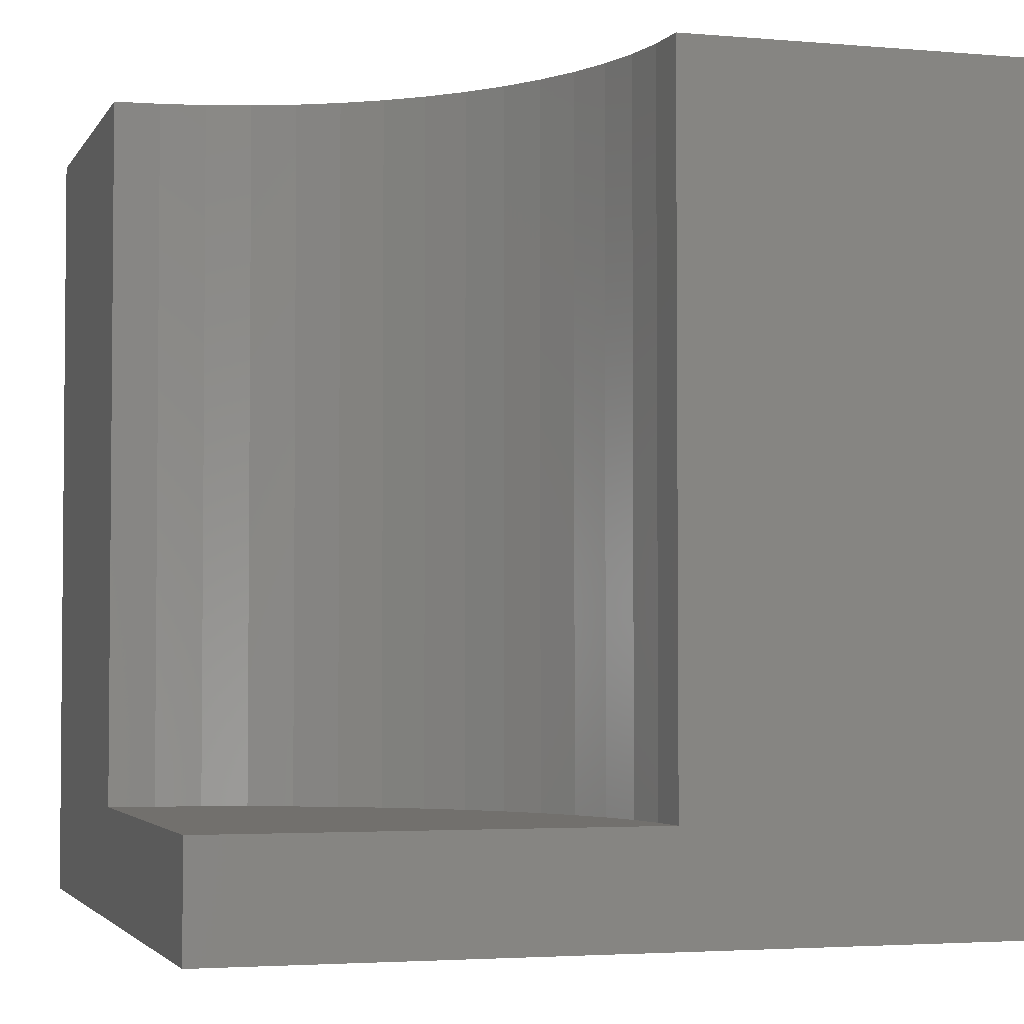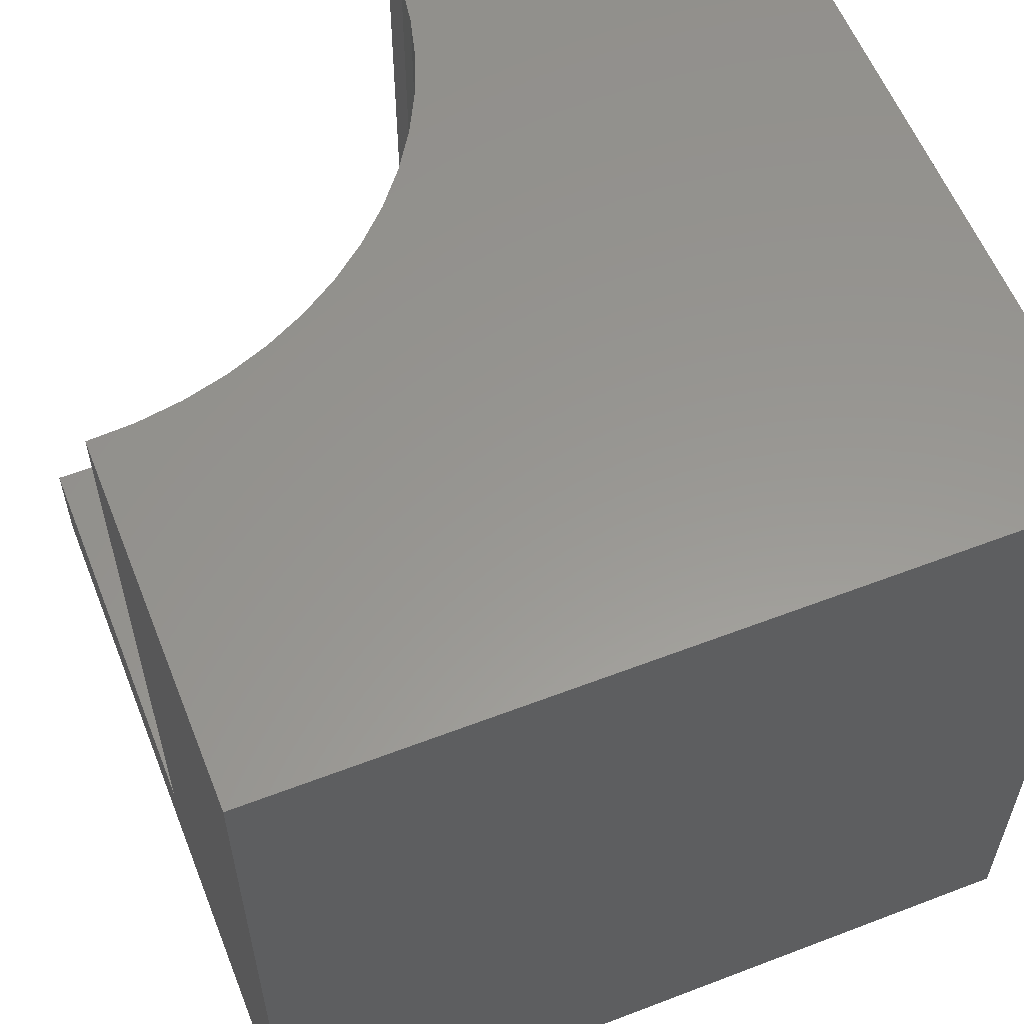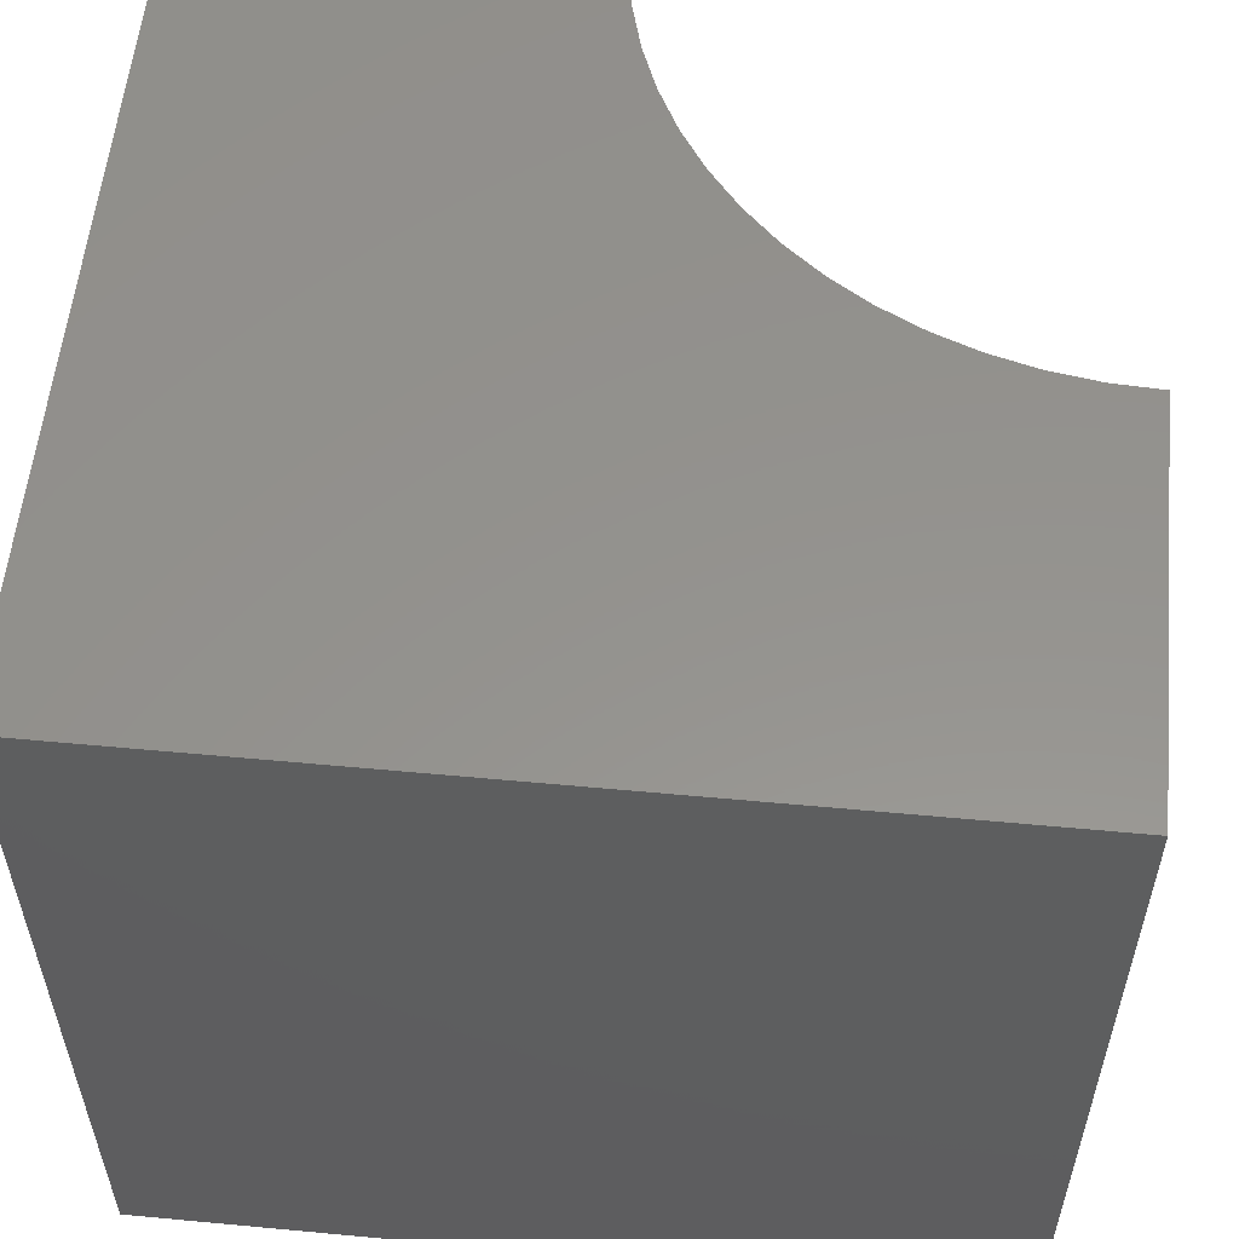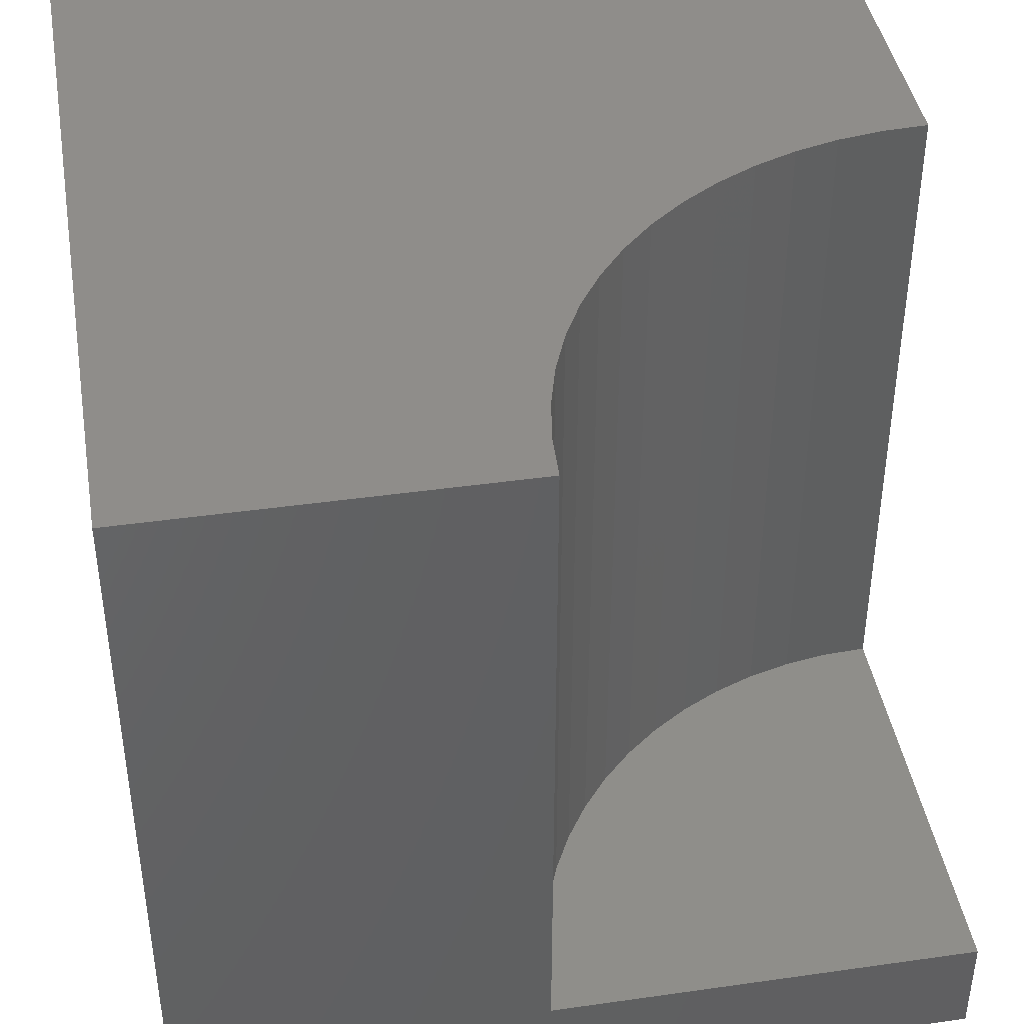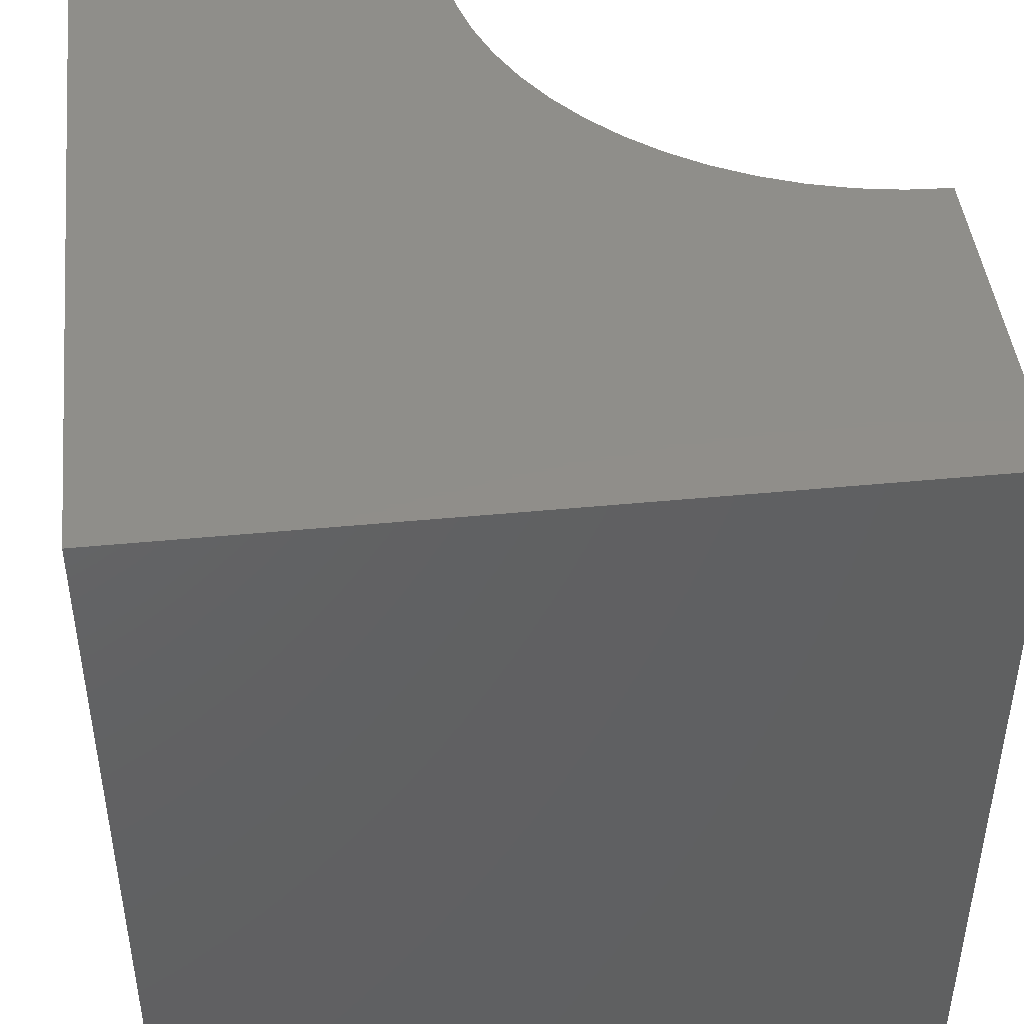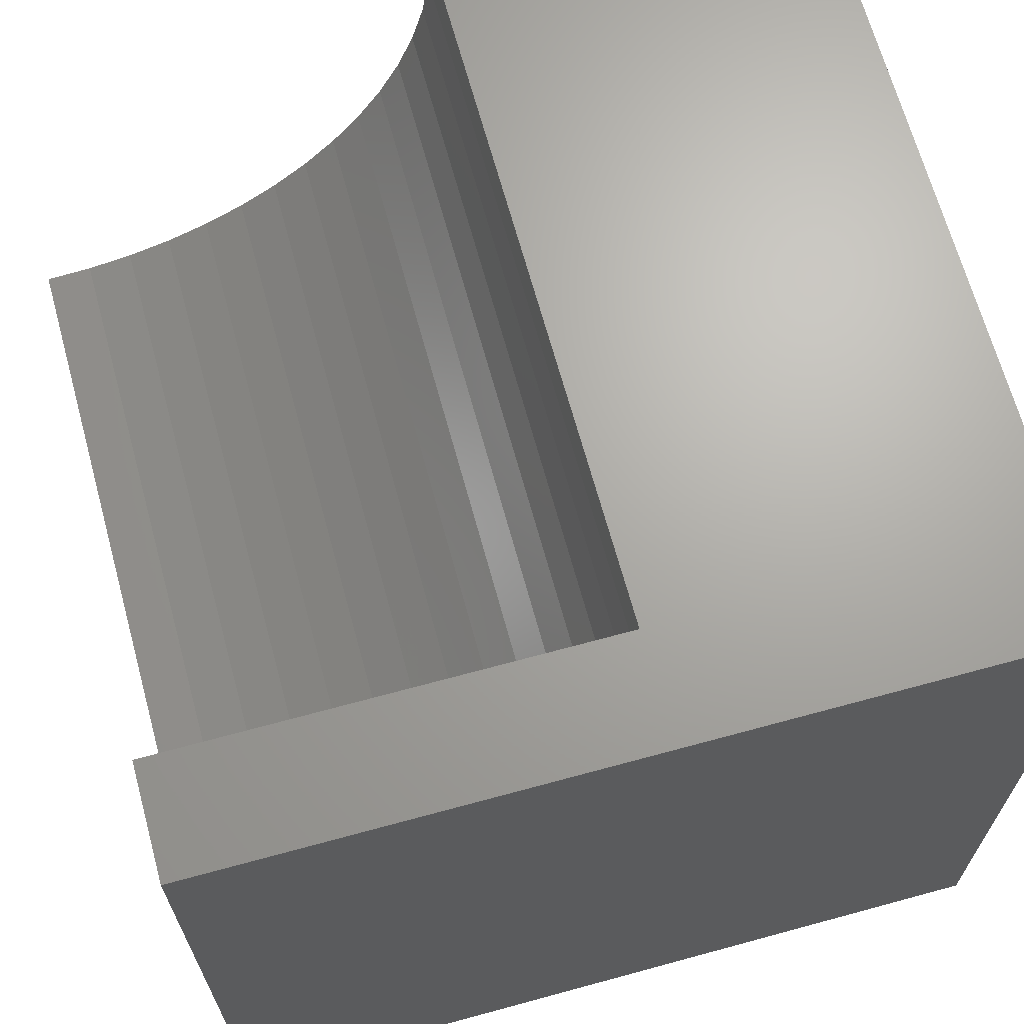
<metadata>
{"format":"stl","ext":"stl","renderer":"f3d","projection":"perspective","resolution":1024,"background":"white","views":[{"elev":-3.2,"azim":163.3,"up":"+Z"},{"elev":58.5,"azim":-111.6,"up":"+Z"},{"elev":56.3,"azim":5.6,"up":"+Z"},{"elev":42.1,"azim":80.3,"up":"+Z"},{"elev":44.9,"azim":-6.4,"up":"+Z"},{"elev":67.2,"azim":164.7,"up":"+Y"}]}
</metadata>
<code>
# stl→obj: 40 verts, 76 faces
v 0 10 10
v 0 10 0
v 0 0 10
v 0 0 0
v 7.313 5.346 10
v 6.841 5.652 10
v 6.404 6.006 10
v 6.006 6.404 10
v 5.652 6.841 10
v 10 0 10
v 10 4.626 10
v 9.438 4.655 10
v 8.883 4.743 10
v 8.339 4.889 10
v 7.814 5.09 10
v 4.626 10 10
v 4.655 9.438 10
v 4.743 8.883 10
v 5.346 7.313 10
v 5.09 7.814 10
v 4.889 8.339 10
v 10 10 0
v 10 10 1.353
v 10 4.626 1.353
v 10 0 0
v 4.626 10 1.353
v 4.655 9.438 1.353
v 4.743 8.883 1.353
v 4.889 8.339 1.353
v 5.09 7.814 1.353
v 5.346 7.313 1.353
v 5.652 6.841 1.353
v 6.006 6.404 1.353
v 6.404 6.006 1.353
v 6.841 5.652 1.353
v 7.313 5.346 1.353
v 7.814 5.09 1.353
v 8.339 4.889 1.353
v 8.883 4.743 1.353
v 9.438 4.655 1.353
f 1 2 3
f 3 2 4
f 3 5 6
f 6 7 3
f 3 7 8
f 3 8 9
f 10 11 12
f 12 13 10
f 10 13 14
f 10 14 3
f 3 14 15
f 3 15 5
f 16 1 17
f 17 1 18
f 9 19 3
f 3 19 20
f 3 20 1
f 1 20 21
f 1 21 18
f 22 23 24
f 11 10 24
f 24 10 25
f 24 25 22
f 2 22 4
f 4 22 25
f 23 22 26
f 26 22 2
f 26 2 16
f 16 2 1
f 25 10 4
f 4 10 3
f 26 16 17
f 26 17 27
f 27 17 18
f 27 18 28
f 28 18 21
f 28 21 29
f 29 21 20
f 29 20 30
f 30 20 19
f 30 19 31
f 31 19 9
f 31 9 32
f 32 9 8
f 32 8 33
f 33 8 7
f 33 7 34
f 34 7 6
f 34 6 35
f 35 6 5
f 35 5 36
f 36 5 15
f 36 15 37
f 37 15 14
f 37 14 38
f 38 14 13
f 38 13 39
f 39 13 12
f 39 12 40
f 40 12 11
f 40 11 24
f 40 24 23
f 26 27 23
f 23 27 28
f 28 29 23
f 23 29 30
f 23 30 31
f 31 32 23
f 23 32 33
f 23 33 34
f 34 35 23
f 23 35 36
f 23 36 37
f 37 38 23
f 23 38 39
f 23 39 40

</code>
